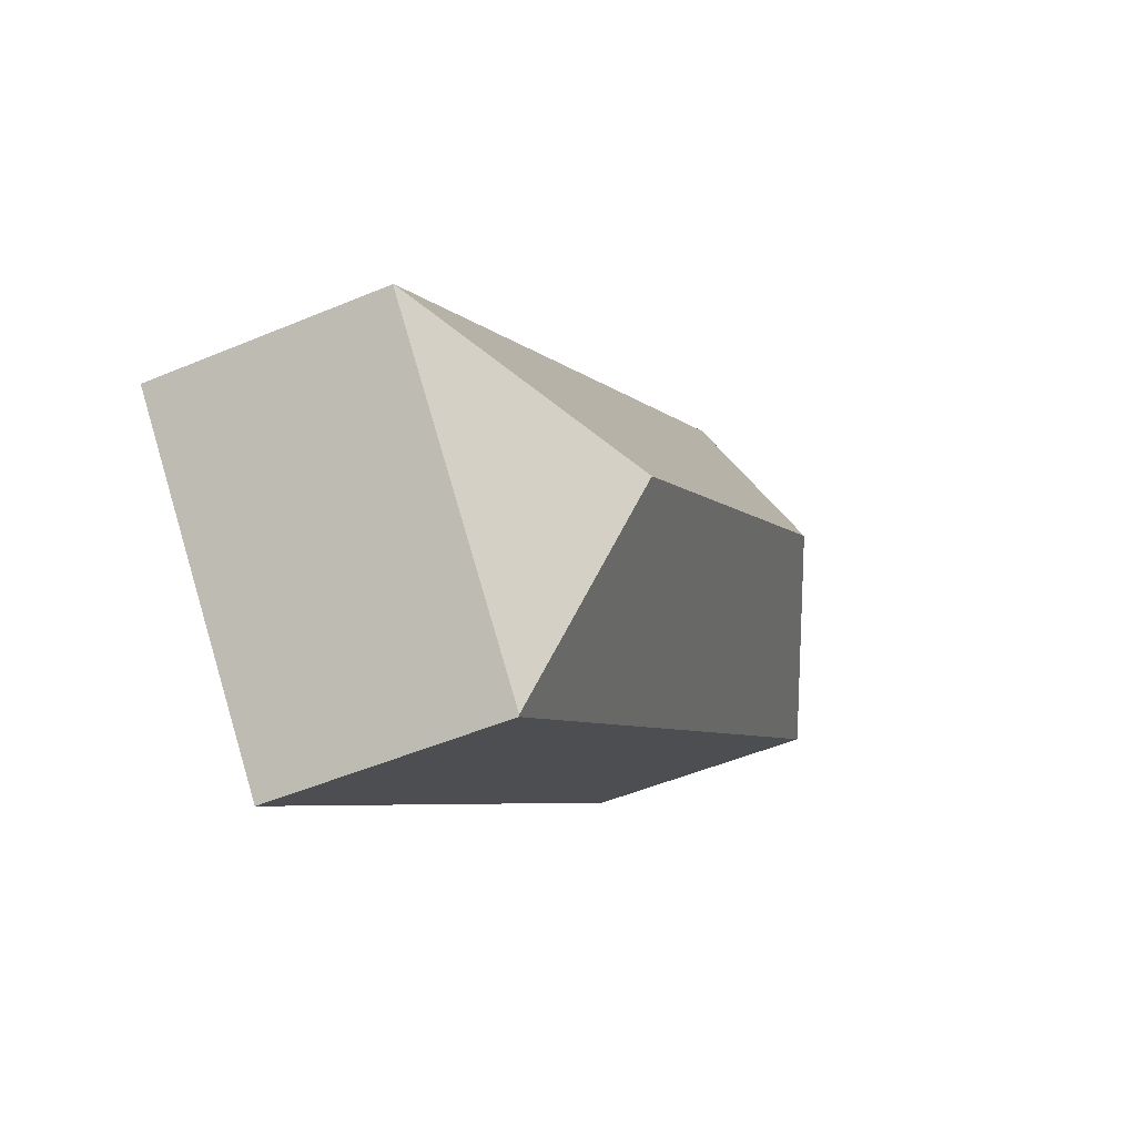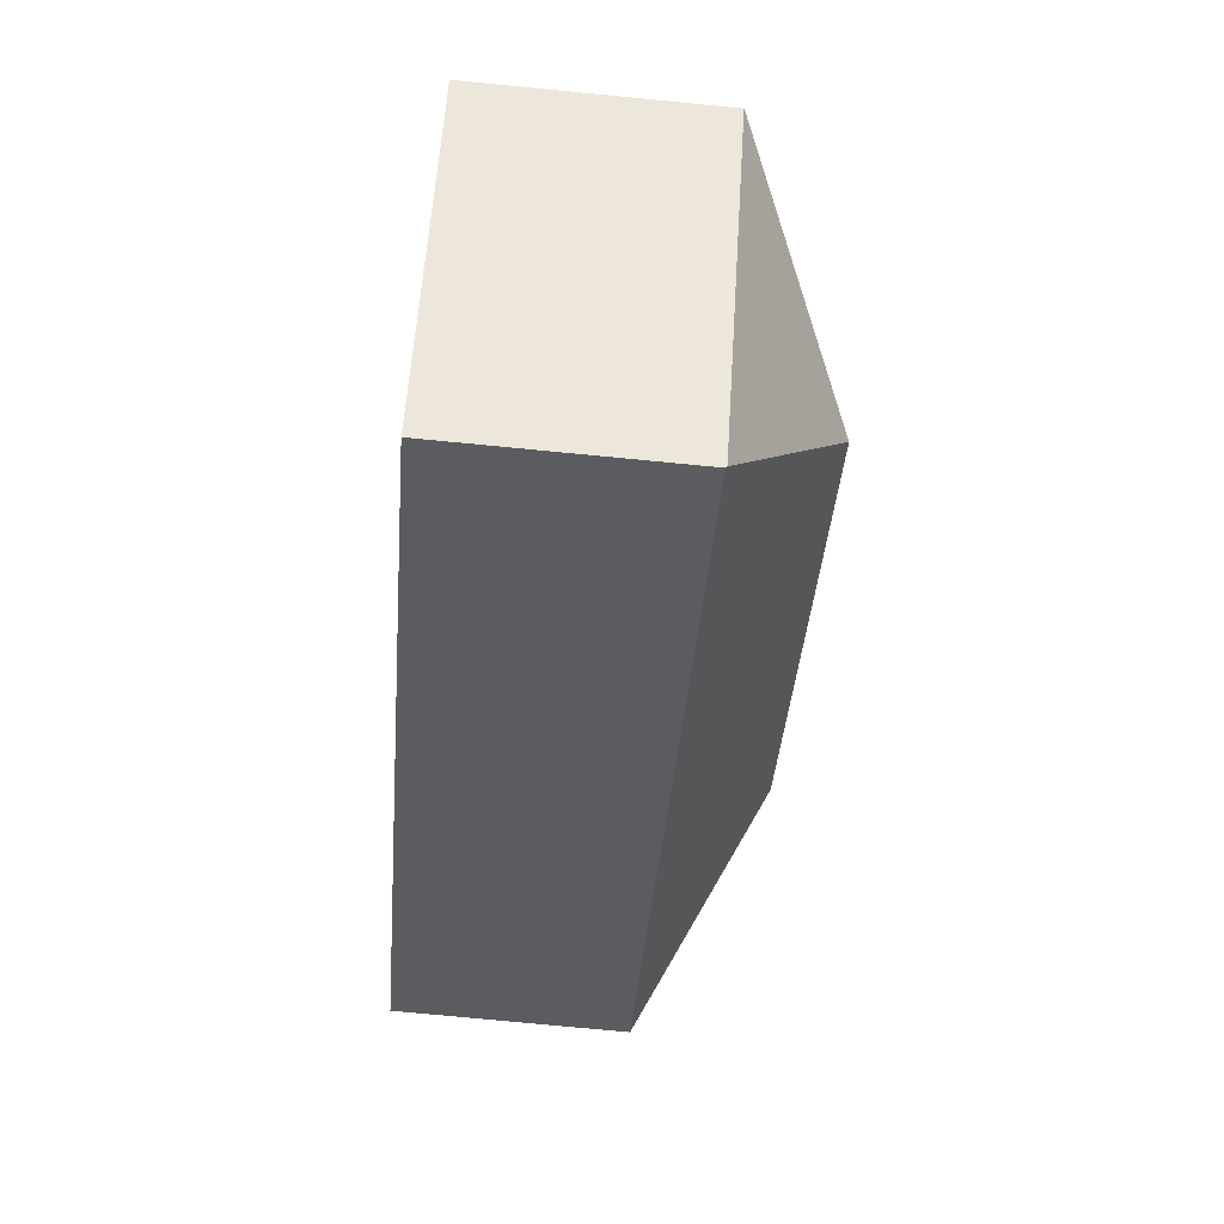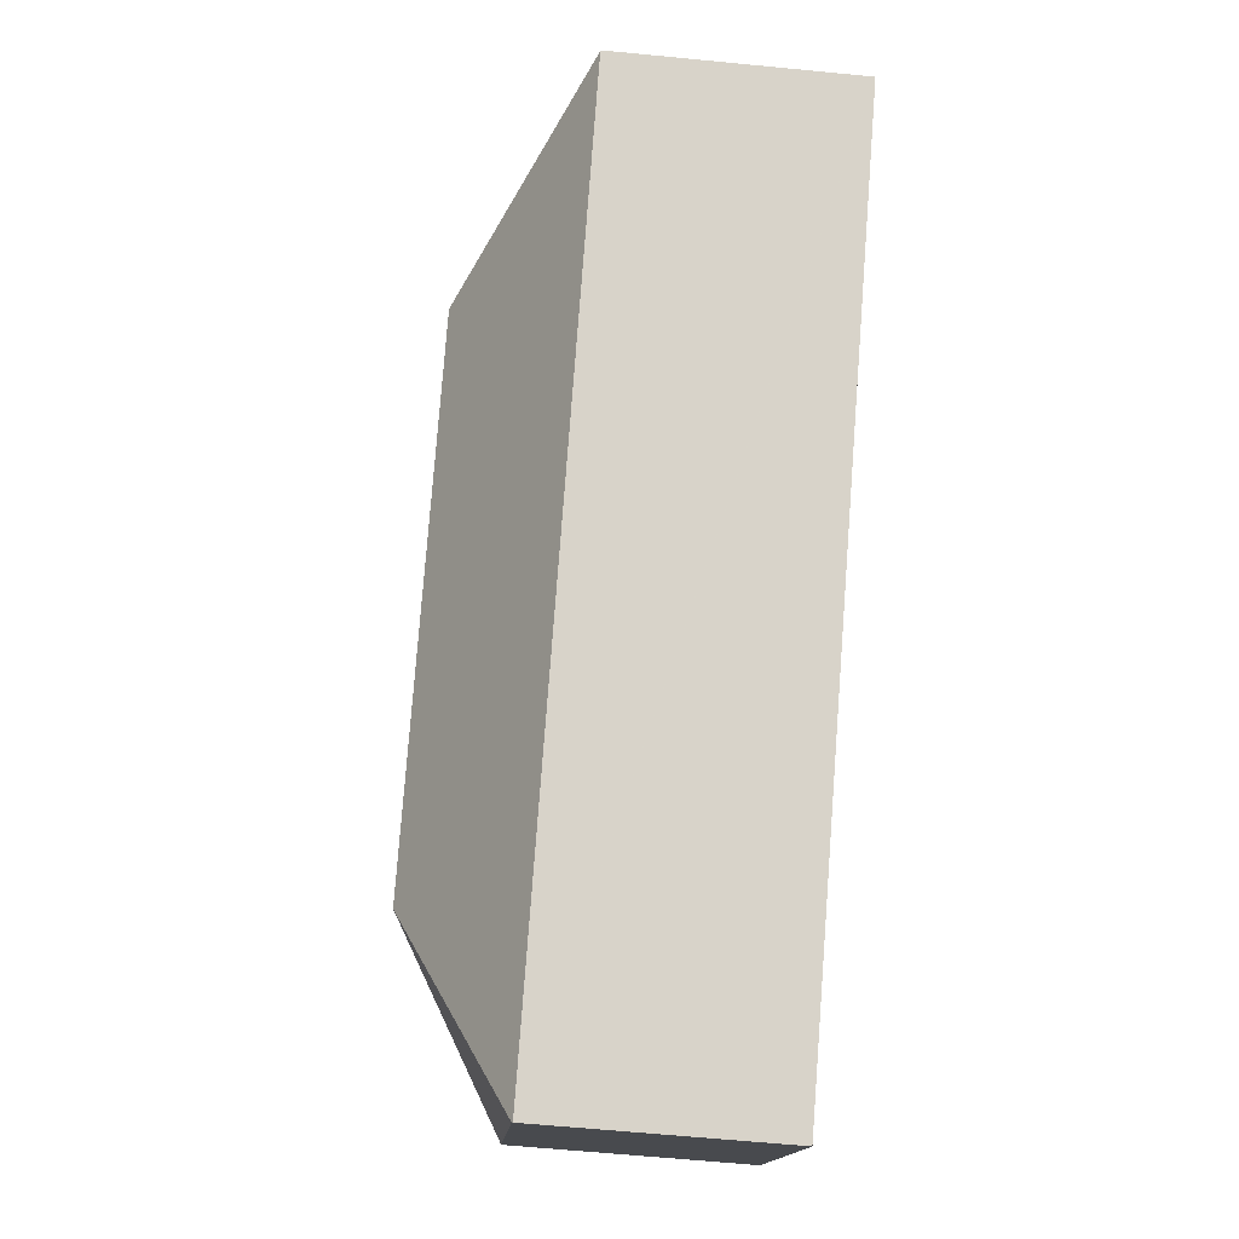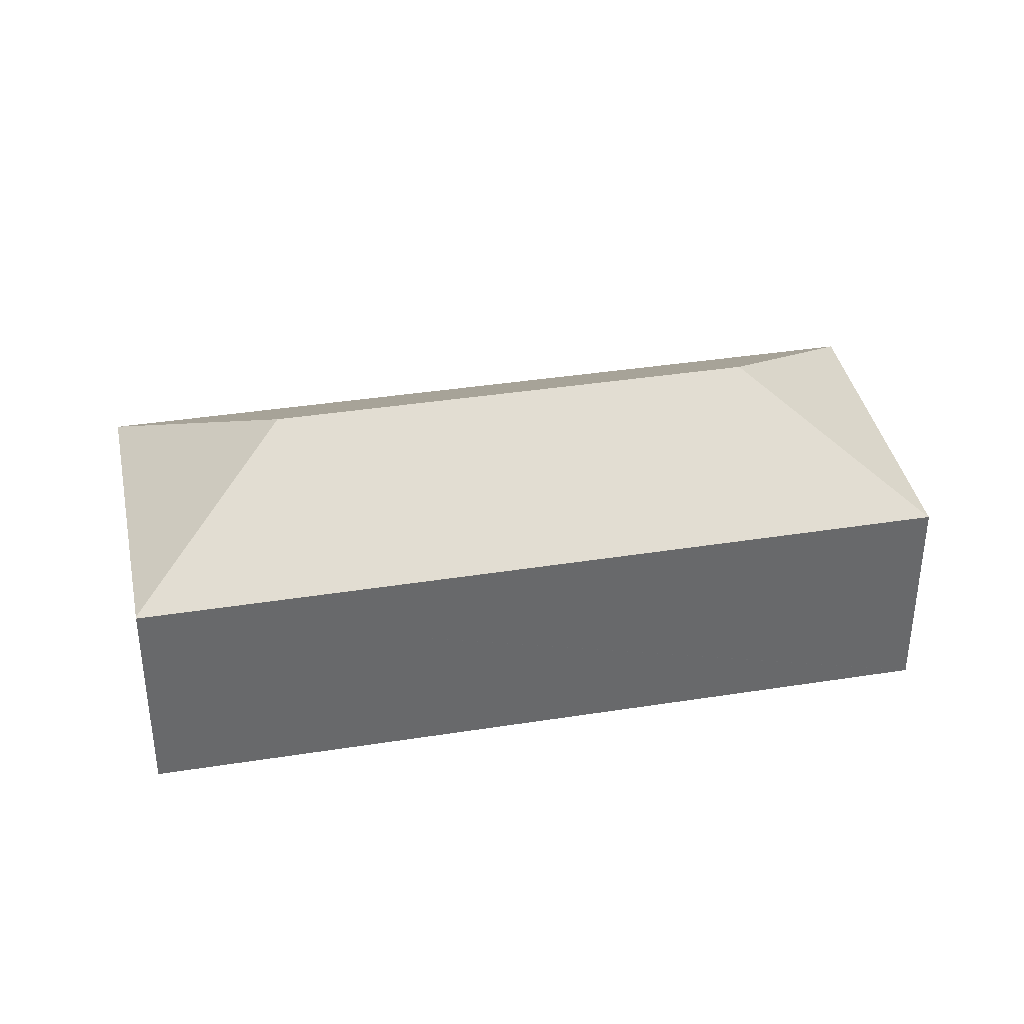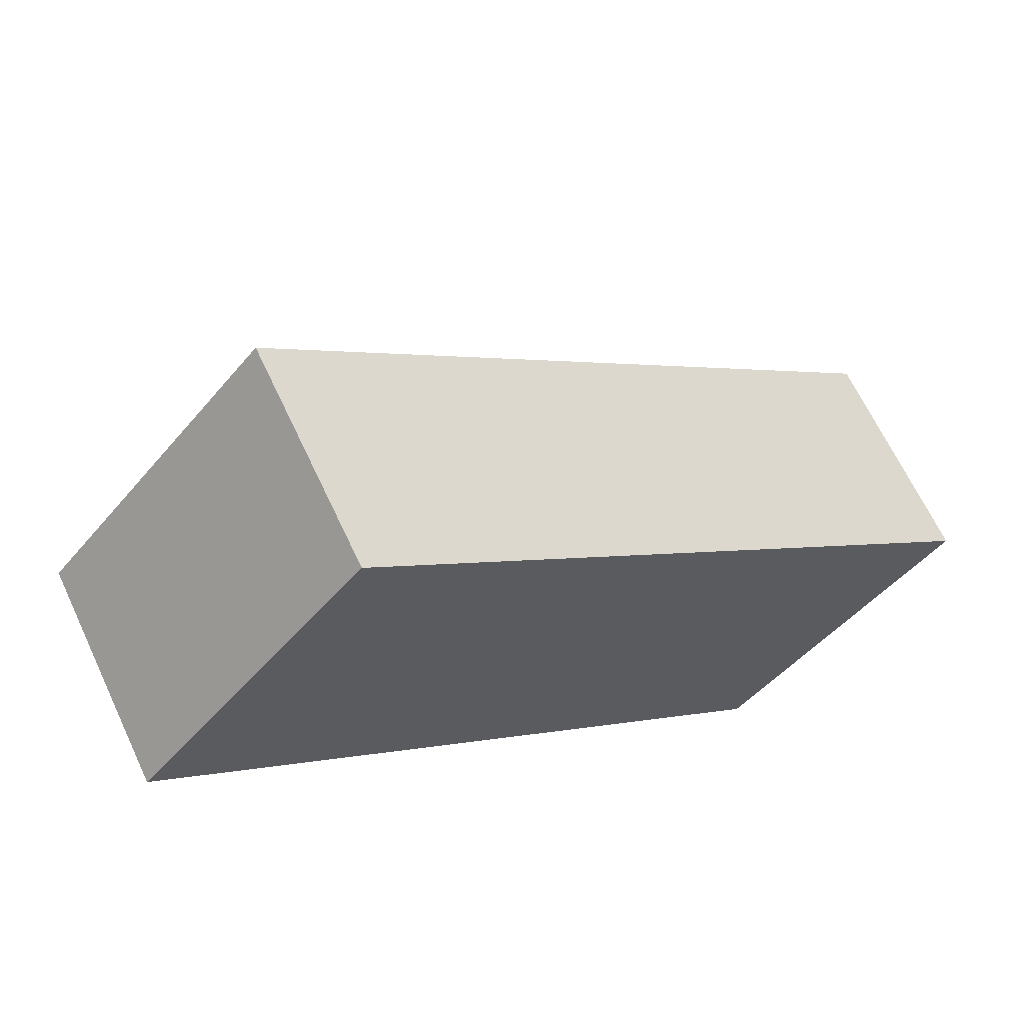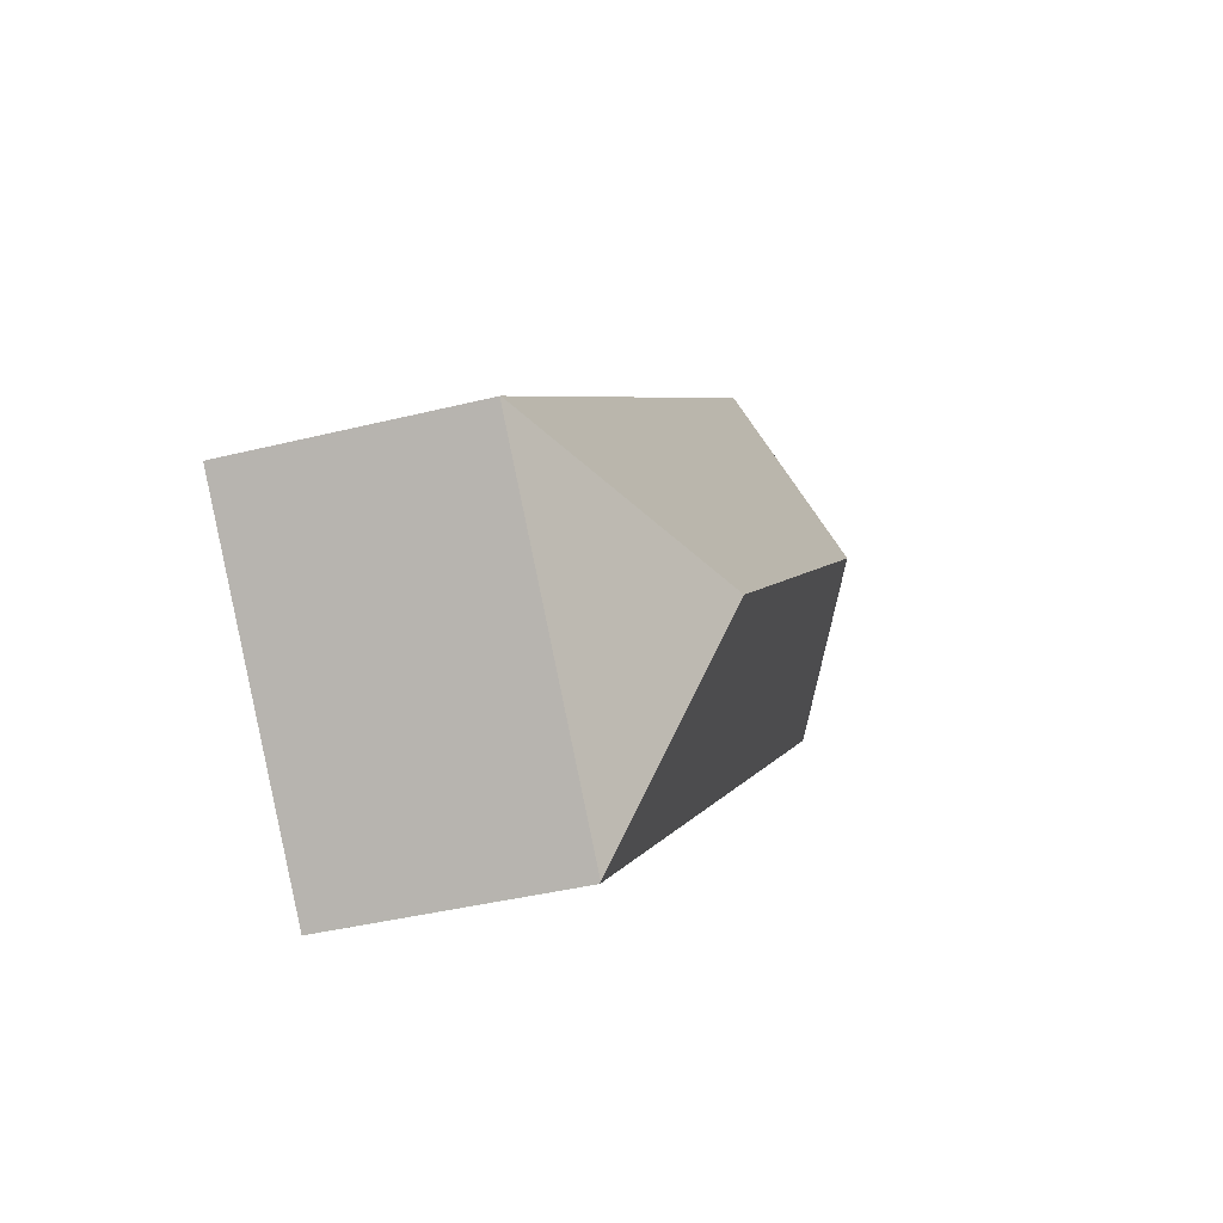
<metadata>
{"format":"obj","ext":"obj","renderer":"f3d","projection":"perspective","resolution":1024,"background":"white","views":[{"elev":-48.8,"azim":115.2,"up":"+Z"},{"elev":-76.2,"azim":84.5,"up":"+Z"},{"elev":-62.0,"azim":-95.7,"up":"+Z"},{"elev":37.8,"azim":-150.3,"up":"+Y"},{"elev":65.3,"azim":-25.1,"up":"+Z"},{"elev":-38.2,"azim":107.7,"up":"+Z"}]}
</metadata>
<code>
v  31.6 9.053 -16.55
v  25.49 13.36 -12.94
v  35.34 9.034 -12.26
v  26.19 9.08 -22.74
v  35.31 9.056 -12.24
v  0.017 9.069 -0.015
v  26.15 9.042 -22.79
v  9.812 13.36 0.684
v  5.432 9.056 6.285
v  0 9.056 5.545e-16
v  9.109 9.056 10.54
v  0 0 0
v  5.432 -3.848e-16 6.285
v  9.109 -6.454e-16 10.54
v  35.31 7.495e-16 -12.24
v  35.34 7.509e-16 -12.26
v  31.6 1.013e-15 -16.55
v  26.19 1.392e-15 -22.74
v  26.15 1.395e-15 -22.79
v  0.017 9.185e-19 -0.015
g defaultobject
f 1 2 3
f 2 1 4
f 2 5 3
f 6 4 7
f 4 6 2
f 2 6 8
f 9 6 10
f 9 8 6
f 8 9 11
f 2 11 5
f 11 2 8
f 12 9 10
f 9 12 11
f 11 12 13
f 11 13 14
f 14 5 11
f 5 14 15
f 5 15 3
f 3 15 16
f 16 1 3
f 1 16 4
f 4 16 17
f 4 17 18
f 4 18 7
f 7 18 19
f 6 12 10
f 12 6 7
f 12 7 20
f 20 7 19
f 13 15 14
f 15 13 12
f 15 12 20
f 15 20 19
f 15 19 18
f 15 18 17
f 15 17 16

</code>
